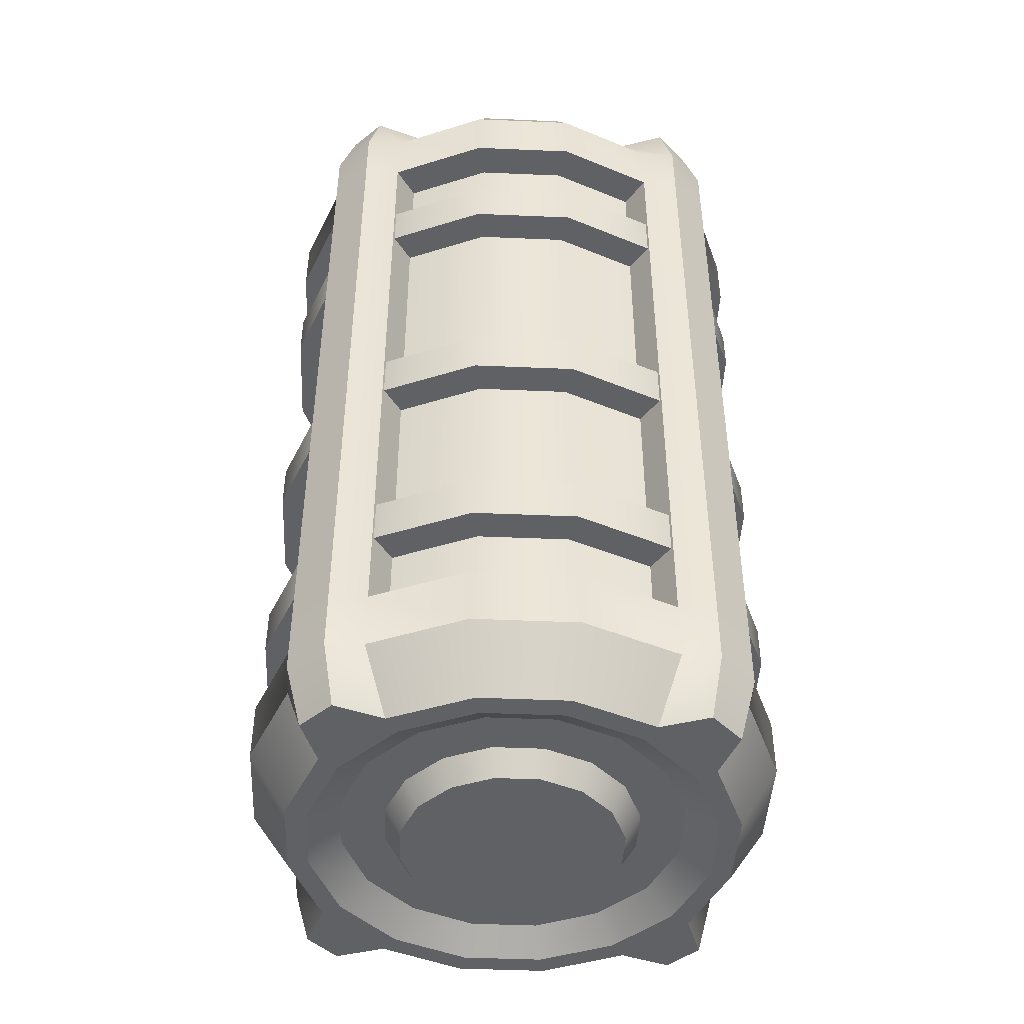
<metadata>
{"format":"obj","ext":"obj","renderer":"f3d","projection":"perspective","resolution":1024,"background":"white","views":[{"elev":-45.5,"azim":87.2,"up":"+Y"}]}
</metadata>
<code>
o FusionCoil
v 0.1657 -1.761 -0.8354
v 0.1946 -1.531 -0.9809
v 0.1657 1.761 -0.8354
v 0.1946 1.531 -0.9809
v 0.4728 -1.761 -0.7084
v 0.5551 -1.531 -0.8318
v 0.4728 1.761 -0.7084
v 0.5551 1.531 -0.8318
v 0.7079 -1.761 -0.4736
v 0.8312 -1.531 -0.556
v 0.7079 1.761 -0.4736
v 0.8312 1.531 -0.556
v 0.8353 -1.761 -0.1666
v 0.9807 -1.531 -0.1956
v 0.8353 1.761 -0.1666
v 0.9807 1.531 -0.1956
v 0.8354 -1.761 0.1657
v 0.9809 -1.531 0.1946
v 0.8354 1.761 0.1657
v 0.9809 1.531 0.1946
v 0.7084 -1.761 0.4728
v 0.8318 -1.531 0.5551
v 0.7084 1.761 0.4728
v 0.8318 1.531 0.5551
v 0.4736 -1.761 0.7079
v 0.556 -1.531 0.8312
v 0.4736 1.761 0.7079
v 0.556 1.531 0.8312
v 0.1666 -1.761 0.8353
v 0.1956 -1.531 0.9807
v 0.1666 1.761 0.8353
v 0.1956 1.531 0.9807
v -0.1657 -1.761 0.8354
v -0.1946 -1.531 0.9809
v -0.1657 1.761 0.8354
v -0.1946 1.531 0.9809
v -0.4728 -1.761 0.7084
v -0.5551 -1.531 0.8318
v -0.4728 1.761 0.7084
v -0.5551 1.531 0.8318
v -0.7079 -1.761 0.4736
v -0.8312 -1.531 0.556
v -0.7079 1.761 0.4736
v -0.8312 1.531 0.556
v -0.8353 -1.761 0.1666
v -0.9807 -1.531 0.1956
v -0.8353 1.761 0.1666
v -0.9807 1.531 0.1956
v -0.8354 -1.761 -0.1657
v -0.9809 -1.531 -0.1946
v -0.8354 1.761 -0.1657
v -0.9809 1.531 -0.1946
v -0.7084 -1.761 -0.4728
v -0.8318 -1.531 -0.5551
v -0.7084 1.761 -0.4728
v -0.8318 1.531 -0.5551
v -0.4736 -1.761 -0.7079
v -0.556 -1.531 -0.8312
v -0.4736 1.761 -0.7079
v -0.556 1.531 -0.8312
v -0.1666 -1.761 -0.8353
v -0.1956 -1.531 -0.9807
v -0.1666 1.761 -0.8353
v -0.1956 1.531 -0.9807
v 0.1946 -1.305 -0.9809
v 0.1946 1.305 -0.9809
v 0.5551 1.305 -0.8318
v 0.5551 -1.305 -0.8318
v -0.1956 -1.305 -0.9807
v -0.1956 1.305 -0.9807
v 0.8312 1.305 -0.556
v 0.8312 -1.305 -0.556
v 0.9807 1.305 -0.1956
v 0.9807 -1.305 -0.1956
v 0.9809 1.305 0.1946
v 0.9809 -1.305 0.1946
v 0.8318 1.305 0.5551
v 0.8318 -1.305 0.5551
v 0.556 1.305 0.8312
v 0.556 -1.305 0.8312
v 0.1956 1.305 0.9807
v 0.1956 -1.305 0.9807
v -0.1946 1.305 0.9809
v -0.1946 -1.305 0.9809
v -0.5551 1.305 0.8318
v -0.5551 -1.305 0.8318
v -0.8312 1.305 0.556
v -0.8312 -1.305 0.556
v -0.9807 1.305 0.1956
v -0.9807 -1.305 0.1956
v -0.9809 1.305 -0.1946
v -0.9809 -1.305 -0.1946
v -0.8318 1.305 -0.5551
v -0.8318 -1.305 -0.5551
v -0.556 1.305 -0.8312
v -0.556 -1.305 -0.8312
v 0.1687 -1.305 -0.8502
v 0.1687 1.305 -0.8502
v 0.4812 1.305 -0.721
v 0.4812 -1.305 -0.721
v -0.1695 -1.305 -0.85
v -0.1695 1.305 -0.85
v 0.7205 1.305 -0.4819
v 0.7205 -1.305 -0.4819
v 0.85 1.305 -0.1695
v 0.85 -1.305 -0.1695
v 0.8502 1.305 0.1687
v 0.8502 -1.305 0.1687
v 0.721 1.305 0.4812
v 0.721 -1.305 0.4812
v 0.4819 1.305 0.7205
v 0.4819 -1.305 0.7205
v 0.1695 1.305 0.85
v 0.1695 -1.305 0.85
v -0.1687 1.305 0.8502
v -0.1687 -1.305 0.8502
v -0.4812 1.305 0.721
v -0.4812 -1.305 0.721
v -0.7205 1.305 0.4819
v -0.7205 -1.305 0.4819
v -0.85 1.305 0.1695
v -0.85 -1.305 0.1695
v -0.8502 1.305 -0.1687
v -0.8502 -1.305 -0.1687
v -0.721 1.305 -0.4812
v -0.721 -1.305 -0.4812
v -0.4819 1.305 -0.7205
v -0.4819 -1.305 -0.7205
v 0.4276 -1.761 -0.6408
v 0.1499 -1.761 -0.7556
v 0.1499 1.761 -0.7556
v 0.4276 1.761 -0.6408
v 0.6403 -1.761 -0.4283
v 0.6403 1.761 -0.4283
v 0.7555 -1.761 -0.1507
v 0.7555 1.761 -0.1507
v 0.7556 -1.761 0.1499
v 0.7556 1.761 0.1499
v 0.6408 -1.761 0.4276
v 0.6408 1.761 0.4276
v 0.4283 -1.761 0.6403
v 0.4283 1.761 0.6403
v 0.1507 -1.761 0.7555
v 0.1507 1.761 0.7555
v -0.1499 -1.761 0.7556
v -0.1499 1.761 0.7556
v -0.4276 -1.761 0.6408
v -0.4276 1.761 0.6408
v -0.6403 -1.761 0.4283
v -0.6403 1.761 0.4283
v -0.7555 -1.761 0.1507
v -0.7555 1.761 0.1507
v -0.7556 -1.761 -0.1499
v -0.7556 1.761 -0.1499
v -0.6408 -1.761 -0.4276
v -0.6408 1.761 -0.4276
v -0.4283 -1.761 -0.6403
v -0.4283 1.761 -0.6403
v -0.1507 -1.761 -0.7555
v -0.1507 1.761 -0.7555
v 0.2675 -1.682 -0.4008
v 0.09377 -1.682 -0.4727
v 0.09377 1.682 -0.4727
v 0.2675 1.682 -0.4008
v 0.4005 -1.682 -0.2679
v 0.4005 1.682 -0.2679
v 0.4726 -1.682 -0.09426
v 0.4726 1.682 -0.09426
v 0.4727 -1.682 0.09377
v 0.4727 1.682 0.09377
v 0.4008 -1.682 0.2675
v 0.4008 1.682 0.2675
v 0.2679 -1.682 0.4005
v 0.2679 1.682 0.4005
v 0.09426 -1.682 0.4726
v 0.09426 1.682 0.4726
v -0.09377 -1.682 0.4727
v -0.09377 1.682 0.4727
v -0.2675 -1.682 0.4008
v -0.2675 1.682 0.4008
v -0.4005 -1.682 0.2679
v -0.4005 1.682 0.2679
v -0.4726 -1.682 0.09426
v -0.4726 1.682 0.09426
v -0.4727 -1.682 -0.09377
v -0.4727 1.682 -0.09377
v -0.4008 -1.682 -0.2675
v -0.4008 1.682 -0.2675
v -0.2679 -1.682 -0.4005
v -0.2679 1.682 -0.4005
v -0.09426 -1.682 -0.4726
v -0.09426 1.682 -0.4726
v 0.6962 -1.531 -0.8311
v 0.6562 -1.761 -0.7712
v 0.6562 1.761 -0.7712
v 0.6962 1.531 -0.8311
v 0.8303 -1.531 -0.6971
v 0.7705 -1.761 -0.657
v 0.7705 1.761 -0.657
v 0.8303 1.531 -0.6971
v 0.8311 -1.531 0.6962
v 0.7712 -1.761 0.6562
v 0.7712 1.761 0.6562
v 0.8311 1.531 0.6962
v 0.6971 -1.531 0.8303
v 0.657 -1.761 0.7705
v 0.657 1.761 0.7705
v 0.6971 1.531 0.8303
v -0.6962 -1.531 0.8311
v -0.6562 -1.761 0.7712
v -0.6562 1.761 0.7712
v -0.6962 1.531 0.8311
v -0.8303 -1.531 0.6971
v -0.7705 -1.761 0.657
v -0.7705 1.761 0.657
v -0.8303 1.531 0.6971
v -0.8311 -1.531 -0.6962
v -0.7712 -1.761 -0.6562
v -0.7712 1.761 -0.6562
v -0.8311 1.531 -0.6962
v -0.6971 -1.531 -0.8303
v -0.657 -1.761 -0.7705
v -0.657 1.761 -0.7705
v -0.6971 1.531 -0.8303
v 0.6962 -1.305 -0.8311
v 0.8303 -1.305 -0.6971
v 0.8311 -1.305 0.6962
v 0.6971 -1.305 0.8303
v -0.6962 -1.305 0.8311
v -0.8303 -1.305 0.6971
v -0.8311 -1.305 -0.6962
v -0.6971 -1.305 -0.8303
v 0.6962 1.305 -0.8311
v 0.8303 1.305 -0.6971
v 0.8311 1.305 0.6962
v 0.6971 1.305 0.8303
v -0.6962 1.305 0.8311
v -0.8303 1.305 0.6971
v -0.8311 1.305 -0.6962
v -0.6971 1.305 -0.8303
v 0.1675 -0.8255 -0.8446
v -0.1684 -0.8255 -0.8444
v -0.4787 -0.8255 -0.7157
v -0.7162 -0.8255 -0.478
v -0.8446 -0.8255 -0.1675
v -0.8444 -0.8255 0.1684
v -0.7157 -0.8255 0.4787
v -0.478 -0.8255 0.7162
v -0.1675 -0.8255 0.8446
v 0.1684 -0.8255 0.8444
v 0.4787 -0.8255 0.7157
v 0.7162 -0.8255 0.478
v 0.8446 -0.8255 0.1675
v 0.8444 -0.8255 -0.1684
v 0.7157 -0.8255 -0.4787
v 0.478 -0.8255 -0.7162
v -0.1684 -1 -0.8444
v 0.1675 -1 -0.8446
v -0.4787 -1 -0.7157
v -0.7162 -1 -0.478
v -0.8446 -1 -0.1675
v -0.8444 -1 0.1684
v -0.7157 -1 0.4787
v -0.478 -1 0.7162
v -0.1675 -1 0.8446
v 0.1684 -1 0.8444
v 0.4787 -1 0.7157
v 0.7162 -1 0.478
v 0.8446 -1 0.1675
v 0.8444 -1 -0.1684
v 0.7157 -1 -0.4787
v 0.478 -1 -0.7162
v -0.1936 -0.8255 -0.9704
v 0.1925 -0.8255 -0.9706
v -0.5502 -0.8255 -0.8225
v -0.823 -0.8255 -0.5493
v -0.9706 -0.8255 -0.1925
v -0.9704 -0.8255 0.1936
v -0.8225 -0.8255 0.5502
v -0.5493 -0.8255 0.823
v -0.1925 -0.8255 0.9706
v 0.1936 -0.8255 0.9704
v 0.5502 -0.8255 0.8225
v 0.823 -0.8255 0.5493
v 0.9706 -0.8255 0.1925
v 0.9704 -0.8255 -0.1936
v 0.8225 -0.8255 -0.5502
v 0.5493 -0.8255 -0.823
v -0.1936 -1 -0.9704
v 0.1925 -1 -0.9706
v -0.5502 -1 -0.8225
v -0.823 -1 -0.5493
v -0.9706 -1 -0.1925
v -0.9704 -1 0.1936
v -0.8225 -1 0.5502
v -0.5493 -1 0.823
v -0.1925 -1 0.9706
v 0.1936 -1 0.9704
v 0.5502 -1 0.8225
v 0.823 -1 0.5493
v 0.9706 -1 0.1925
v 0.9704 -1 -0.1936
v 0.8225 -1 -0.5502
v 0.5493 -1 -0.823
v 0.1675 0 -0.8446
v -0.1684 0 -0.8444
v -0.4787 0 -0.7157
v -0.7162 0 -0.478
v -0.8446 0 -0.1675
v -0.8444 0 0.1684
v -0.7157 0 0.4787
v -0.478 0 0.7162
v -0.1675 0 0.8446
v 0.1684 0 0.8444
v 0.4787 0 0.7157
v 0.7162 0 0.478
v 0.8446 0 0.1675
v 0.8444 0 -0.1684
v 0.7157 0 -0.4787
v 0.478 0 -0.7162
v -0.1684 -0.1745 -0.8444
v 0.1675 -0.1745 -0.8446
v -0.4787 -0.1745 -0.7157
v -0.7162 -0.1745 -0.478
v -0.8446 -0.1745 -0.1675
v -0.8444 -0.1745 0.1684
v -0.7157 -0.1745 0.4787
v -0.478 -0.1745 0.7162
v -0.1675 -0.1745 0.8446
v 0.1684 -0.1745 0.8444
v 0.4787 -0.1745 0.7157
v 0.7162 -0.1745 0.478
v 0.8446 -0.1745 0.1675
v 0.8444 -0.1745 -0.1684
v 0.7157 -0.1745 -0.4787
v 0.478 -0.1745 -0.7162
v -0.1936 0 -0.9704
v 0.1925 0 -0.9706
v -0.5502 0 -0.8225
v -0.823 0 -0.5493
v -0.9706 0 -0.1925
v -0.9704 0 0.1936
v -0.8225 0 0.5502
v -0.5493 0 0.823
v -0.1925 0 0.9706
v 0.1936 0 0.9704
v 0.5502 0 0.8225
v 0.823 0 0.5493
v 0.9706 0 0.1925
v 0.9704 0 -0.1936
v 0.8225 0 -0.5502
v 0.5493 0 -0.823
v -0.1936 -0.1745 -0.9704
v 0.1925 -0.1745 -0.9706
v -0.5502 -0.1745 -0.8225
v -0.823 -0.1745 -0.5493
v -0.9706 -0.1745 -0.1925
v -0.9704 -0.1745 0.1936
v -0.8225 -0.1745 0.5502
v -0.5493 -0.1745 0.823
v -0.1925 -0.1745 0.9706
v 0.1936 -0.1745 0.9704
v 0.5502 -0.1745 0.8225
v 0.823 -0.1745 0.5493
v 0.9706 -0.1745 0.1925
v 0.9704 -0.1745 -0.1936
v 0.8225 -0.1745 -0.5502
v 0.5493 -0.1745 -0.823
v 0.1675 1 -0.8446
v -0.1684 1 -0.8444
v -0.4787 1 -0.7157
v -0.7162 1 -0.478
v -0.8446 1 -0.1675
v -0.8444 1 0.1684
v -0.7157 1 0.4787
v -0.478 1 0.7162
v -0.1675 1 0.8446
v 0.1684 1 0.8444
v 0.4787 1 0.7157
v 0.7162 1 0.478
v 0.8446 1 0.1675
v 0.8444 1 -0.1684
v 0.7157 1 -0.4787
v 0.478 1 -0.7162
v -0.1684 0.8255 -0.8444
v 0.1675 0.8255 -0.8446
v -0.4787 0.8255 -0.7157
v -0.7162 0.8255 -0.478
v -0.8446 0.8255 -0.1675
v -0.8444 0.8255 0.1684
v -0.7157 0.8255 0.4787
v -0.478 0.8255 0.7162
v -0.1675 0.8255 0.8446
v 0.1684 0.8255 0.8444
v 0.4787 0.8255 0.7157
v 0.7162 0.8255 0.478
v 0.8446 0.8255 0.1675
v 0.8444 0.8255 -0.1684
v 0.7157 0.8255 -0.4787
v 0.478 0.8255 -0.7162
v -0.1936 1 -0.9704
v 0.1925 1 -0.9706
v -0.5502 1 -0.8225
v -0.823 1 -0.5493
v -0.9706 1 -0.1925
v -0.9704 1 0.1936
v -0.8225 1 0.5502
v -0.5493 1 0.823
v -0.1925 1 0.9706
v 0.1936 1 0.9704
v 0.5502 1 0.8225
v 0.823 1 0.5493
v 0.9706 1 0.1925
v 0.9704 1 -0.1936
v 0.8225 1 -0.5502
v 0.5493 1 -0.823
v -0.1936 0.8255 -0.9704
v 0.1925 0.8255 -0.9706
v -0.5502 0.8255 -0.8225
v -0.823 0.8255 -0.5493
v -0.9706 0.8255 -0.1925
v -0.9704 0.8255 0.1936
v -0.8225 0.8255 0.5502
v -0.5493 0.8255 0.823
v -0.1925 0.8255 0.9706
v 0.1936 0.8255 0.9704
v 0.5502 0.8255 0.8225
v 0.823 0.8255 0.5493
v 0.9706 0.8255 0.1925
v 0.9704 0.8255 -0.1936
v 0.8225 0.8255 -0.5502
v 0.5493 0.8255 -0.823
v 0.3603 -1.682 -0.5399
v 0.1263 -1.682 -0.6367
v 0.1263 1.682 -0.6367
v 0.3603 1.682 -0.5399
v 0.5395 -1.682 -0.3609
v 0.5395 1.682 -0.3609
v 0.6366 -1.682 -0.127
v 0.6366 1.682 -0.127
v 0.6367 -1.682 0.1263
v 0.6367 1.682 0.1263
v 0.5399 -1.682 0.3603
v 0.5399 1.682 0.3603
v 0.3609 -1.682 0.5395
v 0.3609 1.682 0.5395
v 0.127 -1.682 0.6366
v 0.127 1.682 0.6366
v -0.1263 -1.682 0.6367
v -0.1263 1.682 0.6367
v -0.3603 -1.682 0.5399
v -0.3603 1.682 0.5399
v -0.5395 -1.682 0.3609
v -0.5395 1.682 0.3609
v -0.6366 -1.682 0.127
v -0.6366 1.682 0.127
v -0.6367 -1.682 -0.1263
v -0.6367 1.682 -0.1263
v -0.5399 -1.682 -0.3603
v -0.5399 1.682 -0.3603
v -0.3609 -1.682 -0.5395
v -0.3609 1.682 -0.5395
v -0.127 -1.682 -0.6366
v -0.127 1.682 -0.6366
v 0.235 -1.775 -0.3521
v 0.08236 -1.775 -0.4152
v 0.08236 1.775 -0.4152
v 0.235 1.775 -0.3521
v 0.3518 -1.775 -0.2353
v 0.3518 1.775 -0.2353
v 0.4151 -1.775 -0.08279
v 0.4151 1.775 -0.08279
v 0.4152 -1.775 0.08236
v 0.4152 1.775 0.08236
v 0.3521 -1.775 0.235
v 0.3521 1.775 0.235
v 0.2353 -1.775 0.3518
v 0.2353 1.775 0.3518
v 0.08279 -1.775 0.4151
v 0.08279 1.775 0.4151
v -0.08236 -1.775 0.4152
v -0.08236 1.775 0.4152
v -0.235 -1.775 0.3521
v -0.235 1.775 0.3521
v -0.3518 -1.775 0.2353
v -0.3518 1.775 0.2353
v -0.4151 -1.775 0.0828
v -0.4151 1.775 0.0828
v -0.4152 -1.775 -0.08236
v -0.4152 1.775 -0.08236
v -0.3521 -1.775 -0.235
v -0.3521 1.775 -0.235
v -0.2353 -1.775 -0.3518
v -0.2353 1.775 -0.3518
v -0.08279 -1.775 -0.4151
v -0.08279 1.775 -0.4151
f 70 64 4 66
f 71 12 16 73
f 73 16 20 75
f 75 20 24 77
f 88 42 213 230
f 79 28 32 81
f 81 32 36 83
f 83 36 40 85
f 7 11 199 195
f 87 44 48 89
f 89 48 52 91
f 91 52 56 93
f 95 96 232 240
f 95 60 64 70
f 40 39 211 212
f 35 31 144 146
f 66 4 8 67
f 2 6 5 1
f 8 4 3 7
f 38 86 229 209
f 85 40 212 237
f 10 14 13 9
f 16 12 11 15
f 14 18 17 13
f 20 16 15 19
f 18 22 21 17
f 24 20 19 23
f 78 77 235 227
f 11 12 200 199
f 26 30 29 25
f 32 28 27 31
f 30 34 33 29
f 36 32 31 35
f 34 38 37 33
f 40 36 35 39
f 37 38 209 210
f 12 71 234 200
f 42 46 45 41
f 48 44 43 47
f 46 50 49 45
f 52 48 47 51
f 50 54 53 49
f 56 52 51 55
f 79 80 228 236
f 23 27 207 203
f 58 62 61 57
f 64 60 59 63
f 62 2 1 61
f 4 64 63 3
f 13 17 137 135
f 2 65 68 6
f 83 85 117 115
f 56 55 219 220
f 65 69 101 97
f 58 96 69 62
f 119 120 88 87
f 9 5 194 198
f 86 84 116 118
f 50 92 94 54
f 71 73 105 103
f 46 90 92 50
f 117 85 86 118
f 42 88 90 46
f 80 26 205 228
f 10 9 198 197
f 74 72 104 106
f 34 84 86 38
f 66 67 99 98
f 30 82 84 34
f 111 112 80 79
f 26 80 82 30
f 73 75 107 105
f 27 28 208 207
f 68 65 97 100
f 18 76 78 22
f 87 89 121 119
f 14 74 76 18
f 76 74 106 108
f 10 72 74 14
f 90 88 120 122
f 62 69 65 2
f 75 77 109 107
f 109 77 78 110
f 22 78 227 201
f 72 71 103 104
f 67 68 100 99
f 69 96 128 101
f 70 66 98 102
f 84 82 114 116
f 95 70 102 127
f 81 83 115 113
f 53 54 217 218
f 82 80 112 114
f 127 128 96 95
f 79 81 113 111
f 94 92 124 126
f 125 93 94 126
f 91 93 125 123
f 60 95 240 224
f 92 90 122 124
f 78 76 108 110
f 89 91 123 121
f 154 152 456 458
f 140 138 442 444
f 49 53 155 153
f 5 9 133 129
f 27 23 140 142
f 41 45 151 149
f 63 59 158 160
f 19 15 136 138
f 33 37 147 145
f 55 51 154 156
f 61 1 130 159
f 11 7 132 134
f 25 29 143 141
f 47 43 150 152
f 3 63 160 131
f 17 21 139 137
f 39 35 146 148
f 53 57 157 155
f 9 13 135 133
f 31 27 142 144
f 45 49 153 151
f 1 5 129 130
f 23 19 138 140
f 37 41 149 147
f 59 55 156 158
f 15 11 134 136
f 29 33 145 143
f 51 47 152 154
f 7 3 131 132
f 21 25 141 139
f 43 39 148 150
f 57 61 159 157
f 183 185 489 487
f 169 171 475 473
f 139 141 445 443
f 153 155 459 457
f 142 140 444 446
f 156 154 458 460
f 141 143 447 445
f 155 157 461 459
f 144 142 446 448
f 130 129 433 434
f 158 156 460 462
f 143 145 449 447
f 132 131 435 436
f 157 159 463 461
f 146 144 448 450
f 129 133 437 433
f 160 158 462 464
f 145 147 451 449
f 134 132 436 438
f 159 130 434 463
f 148 146 450 452
f 133 135 439 437
f 131 160 464 435
f 147 149 453 451
f 136 134 438 440
f 150 148 452 454
f 135 137 441 439
f 149 151 455 453
f 138 136 440 442
f 152 150 454 456
f 137 139 443 441
f 151 153 457 455
f 235 204 208 236
f 237 212 216 238
f 239 220 224 240
f 233 196 200 234
f 193 197 198 194
f 200 196 195 199
f 201 205 206 202
f 208 204 203 207
f 209 213 214 210
f 216 212 211 215
f 217 221 222 218
f 224 220 219 223
f 193 225 226 197
f 217 231 232 221
f 230 229 237 238
f 209 229 230 213
f 201 227 228 205
f 228 227 235 236
f 226 225 233 234
f 232 231 239 240
f 44 87 238 216
f 21 22 201 202
f 94 93 239 231
f 58 57 222 221
f 57 53 218 222
f 5 6 193 194
f 24 23 203 204
f 59 60 224 223
f 54 94 231 217
f 6 68 225 193
f 77 24 204 235
f 42 41 214 213
f 96 58 221 232
f 8 7 195 196
f 41 37 210 214
f 55 59 223 219
f 71 72 226 234
f 72 10 197 226
f 28 79 236 208
f 43 44 216 215
f 68 67 233 225
f 93 56 220 239
f 26 25 206 205
f 87 88 230 238
f 67 8 196 233
f 25 21 202 206
f 86 85 237 229
f 39 43 215 211
f 275 291 292 276
f 283 299 300 284
f 276 292 293 277
f 284 300 301 285
f 277 293 294 278
f 285 301 302 286
f 278 294 295 279
f 286 302 303 287
f 279 295 296 280
f 287 303 304 288
f 280 296 297 281
f 274 290 289 273
f 288 304 290 274
f 281 297 298 282
f 273 289 291 275
f 282 298 299 283
f 241 274 273 242
f 242 273 275 243
f 243 275 276 244
f 244 276 277 245
f 245 277 278 246
f 246 278 279 247
f 247 279 280 248
f 248 280 281 249
f 249 281 282 250
f 250 282 283 251
f 251 283 284 252
f 252 284 285 253
f 253 285 286 254
f 254 286 287 255
f 255 287 288 256
f 256 288 274 241
f 257 289 290 258
f 259 291 289 257
f 260 292 291 259
f 261 293 292 260
f 262 294 293 261
f 263 295 294 262
f 264 296 295 263
f 265 297 296 264
f 266 298 297 265
f 267 299 298 266
f 268 300 299 267
f 269 301 300 268
f 270 302 301 269
f 271 303 302 270
f 272 304 303 271
f 258 290 304 272
f 339 355 356 340
f 347 363 364 348
f 340 356 357 341
f 348 364 365 349
f 341 357 358 342
f 349 365 366 350
f 342 358 359 343
f 350 366 367 351
f 343 359 360 344
f 351 367 368 352
f 344 360 361 345
f 338 354 353 337
f 352 368 354 338
f 345 361 362 346
f 337 353 355 339
f 346 362 363 347
f 305 338 337 306
f 306 337 339 307
f 307 339 340 308
f 308 340 341 309
f 309 341 342 310
f 310 342 343 311
f 311 343 344 312
f 312 344 345 313
f 313 345 346 314
f 314 346 347 315
f 315 347 348 316
f 316 348 349 317
f 317 349 350 318
f 318 350 351 319
f 319 351 352 320
f 320 352 338 305
f 321 353 354 322
f 323 355 353 321
f 324 356 355 323
f 325 357 356 324
f 326 358 357 325
f 327 359 358 326
f 328 360 359 327
f 329 361 360 328
f 330 362 361 329
f 331 363 362 330
f 332 364 363 331
f 333 365 364 332
f 334 366 365 333
f 335 367 366 334
f 336 368 367 335
f 322 354 368 336
f 403 419 420 404
f 411 427 428 412
f 404 420 421 405
f 412 428 429 413
f 405 421 422 406
f 413 429 430 414
f 406 422 423 407
f 414 430 431 415
f 407 423 424 408
f 415 431 432 416
f 408 424 425 409
f 402 418 417 401
f 416 432 418 402
f 409 425 426 410
f 401 417 419 403
f 410 426 427 411
f 369 402 401 370
f 370 401 403 371
f 371 403 404 372
f 372 404 405 373
f 373 405 406 374
f 374 406 407 375
f 375 407 408 376
f 376 408 409 377
f 377 409 410 378
f 378 410 411 379
f 379 411 412 380
f 380 412 413 381
f 381 413 414 382
f 382 414 415 383
f 383 415 416 384
f 384 416 402 369
f 385 417 418 386
f 387 419 417 385
f 388 420 419 387
f 389 421 420 388
f 390 422 421 389
f 391 423 422 390
f 392 424 423 391
f 393 425 424 392
f 394 426 425 393
f 395 427 426 394
f 396 428 427 395
f 397 429 428 396
f 398 430 429 397
f 399 431 430 398
f 400 432 431 399
f 386 418 432 400
f 161 162 434 433
f 163 164 436 435
f 165 161 433 437
f 164 166 438 436
f 167 165 437 439
f 166 168 440 438
f 169 167 439 441
f 168 170 442 440
f 171 169 441 443
f 170 172 444 442
f 173 171 443 445
f 172 174 446 444
f 175 173 445 447
f 174 176 448 446
f 177 175 447 449
f 176 178 450 448
f 179 177 449 451
f 178 180 452 450
f 181 179 451 453
f 180 182 454 452
f 183 181 453 455
f 182 184 456 454
f 185 183 455 457
f 184 186 458 456
f 187 185 457 459
f 186 188 460 458
f 189 187 459 461
f 188 190 462 460
f 191 189 461 463
f 190 192 464 462
f 162 191 463 434
f 192 163 435 464
f 468 467 496 494 492 490 488 486 484 482 480 478 476 474 472 470
f 466 465 469 471 473 475 477 479 481 483 485 487 489 491 493 495
f 172 170 474 476
f 186 184 488 490
f 171 173 477 475
f 185 187 491 489
f 174 172 476 478
f 188 186 490 492
f 173 175 479 477
f 187 189 493 491
f 176 174 478 480
f 162 161 465 466
f 190 188 492 494
f 175 177 481 479
f 164 163 467 468
f 189 191 495 493
f 178 176 480 482
f 161 165 469 465
f 192 190 494 496
f 177 179 483 481
f 166 164 468 470
f 191 162 466 495
f 180 178 482 484
f 165 167 471 469
f 163 192 496 467
f 179 181 485 483
f 168 166 470 472
f 182 180 484 486
f 167 169 473 471
f 181 183 487 485
f 170 168 472 474
f 184 182 486 488
f 97 98 99 100
f 128 127 102 101
f 124 123 125 126
f 122 121 123 124
f 120 119 121 122
f 116 115 117 118
f 114 113 115 116
f 112 111 113 114
f 108 107 109 110
f 106 105 107 108
f 104 103 105 106
f 101 102 98 97

</code>
